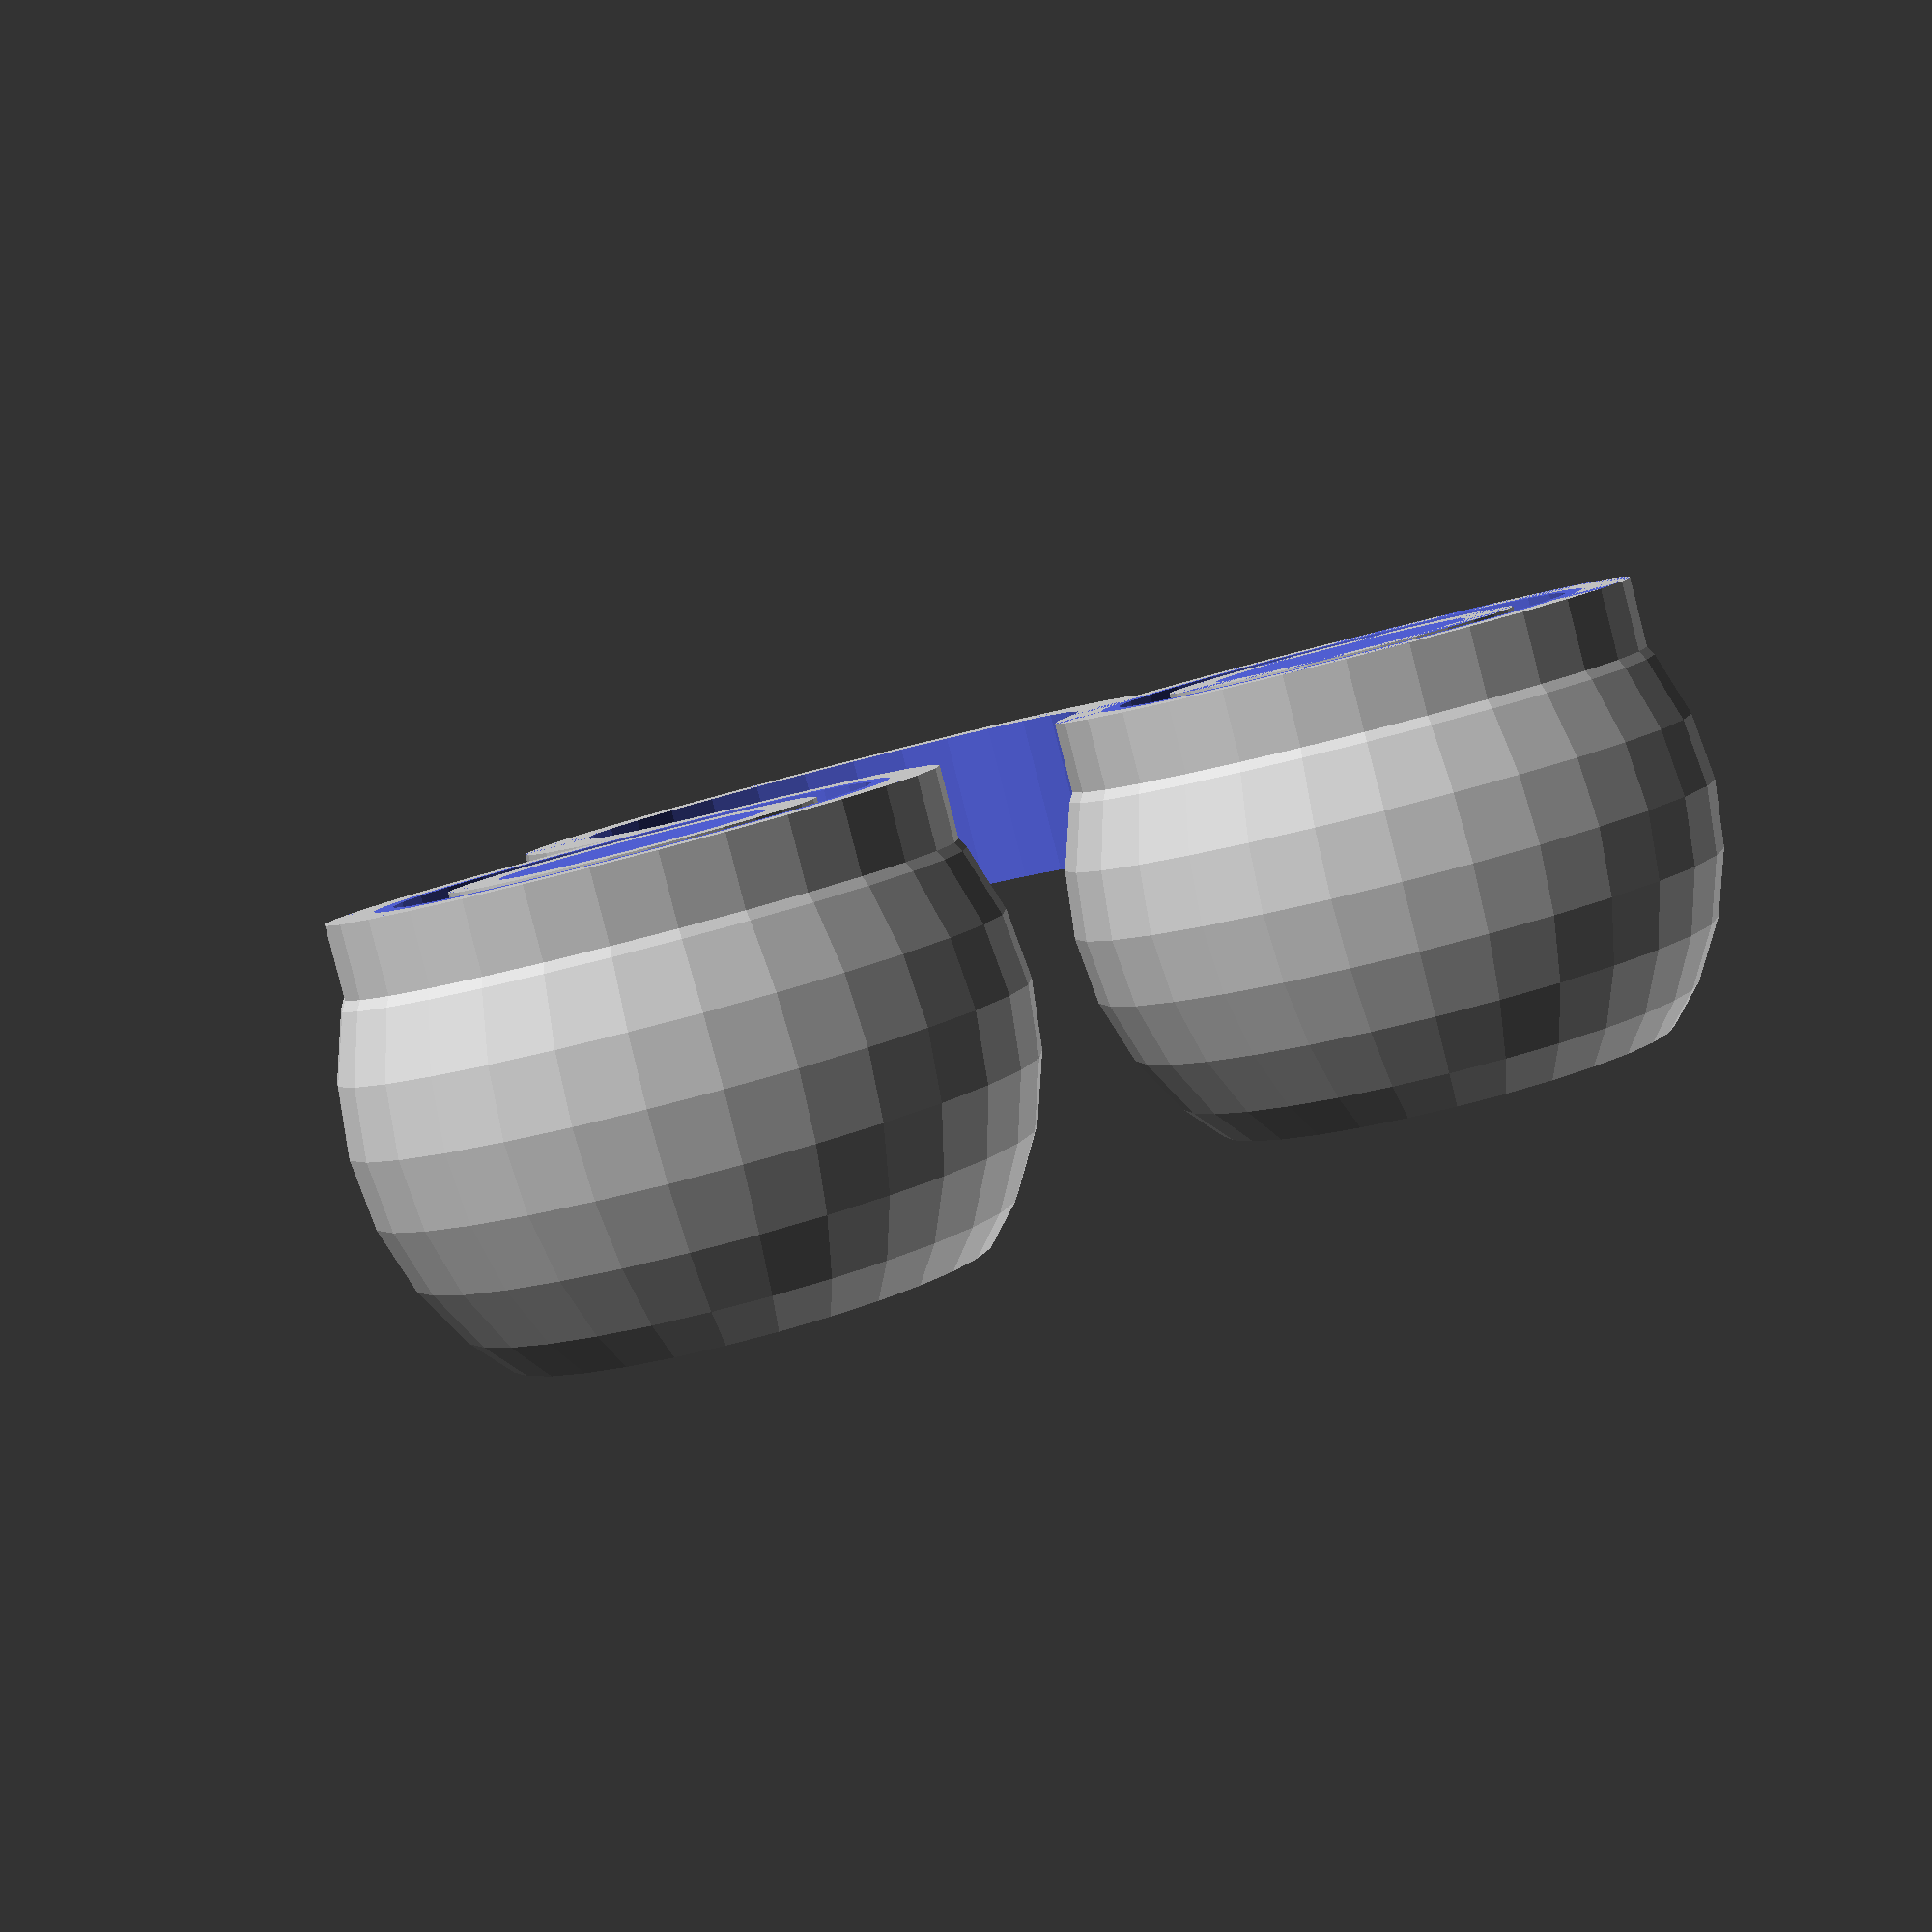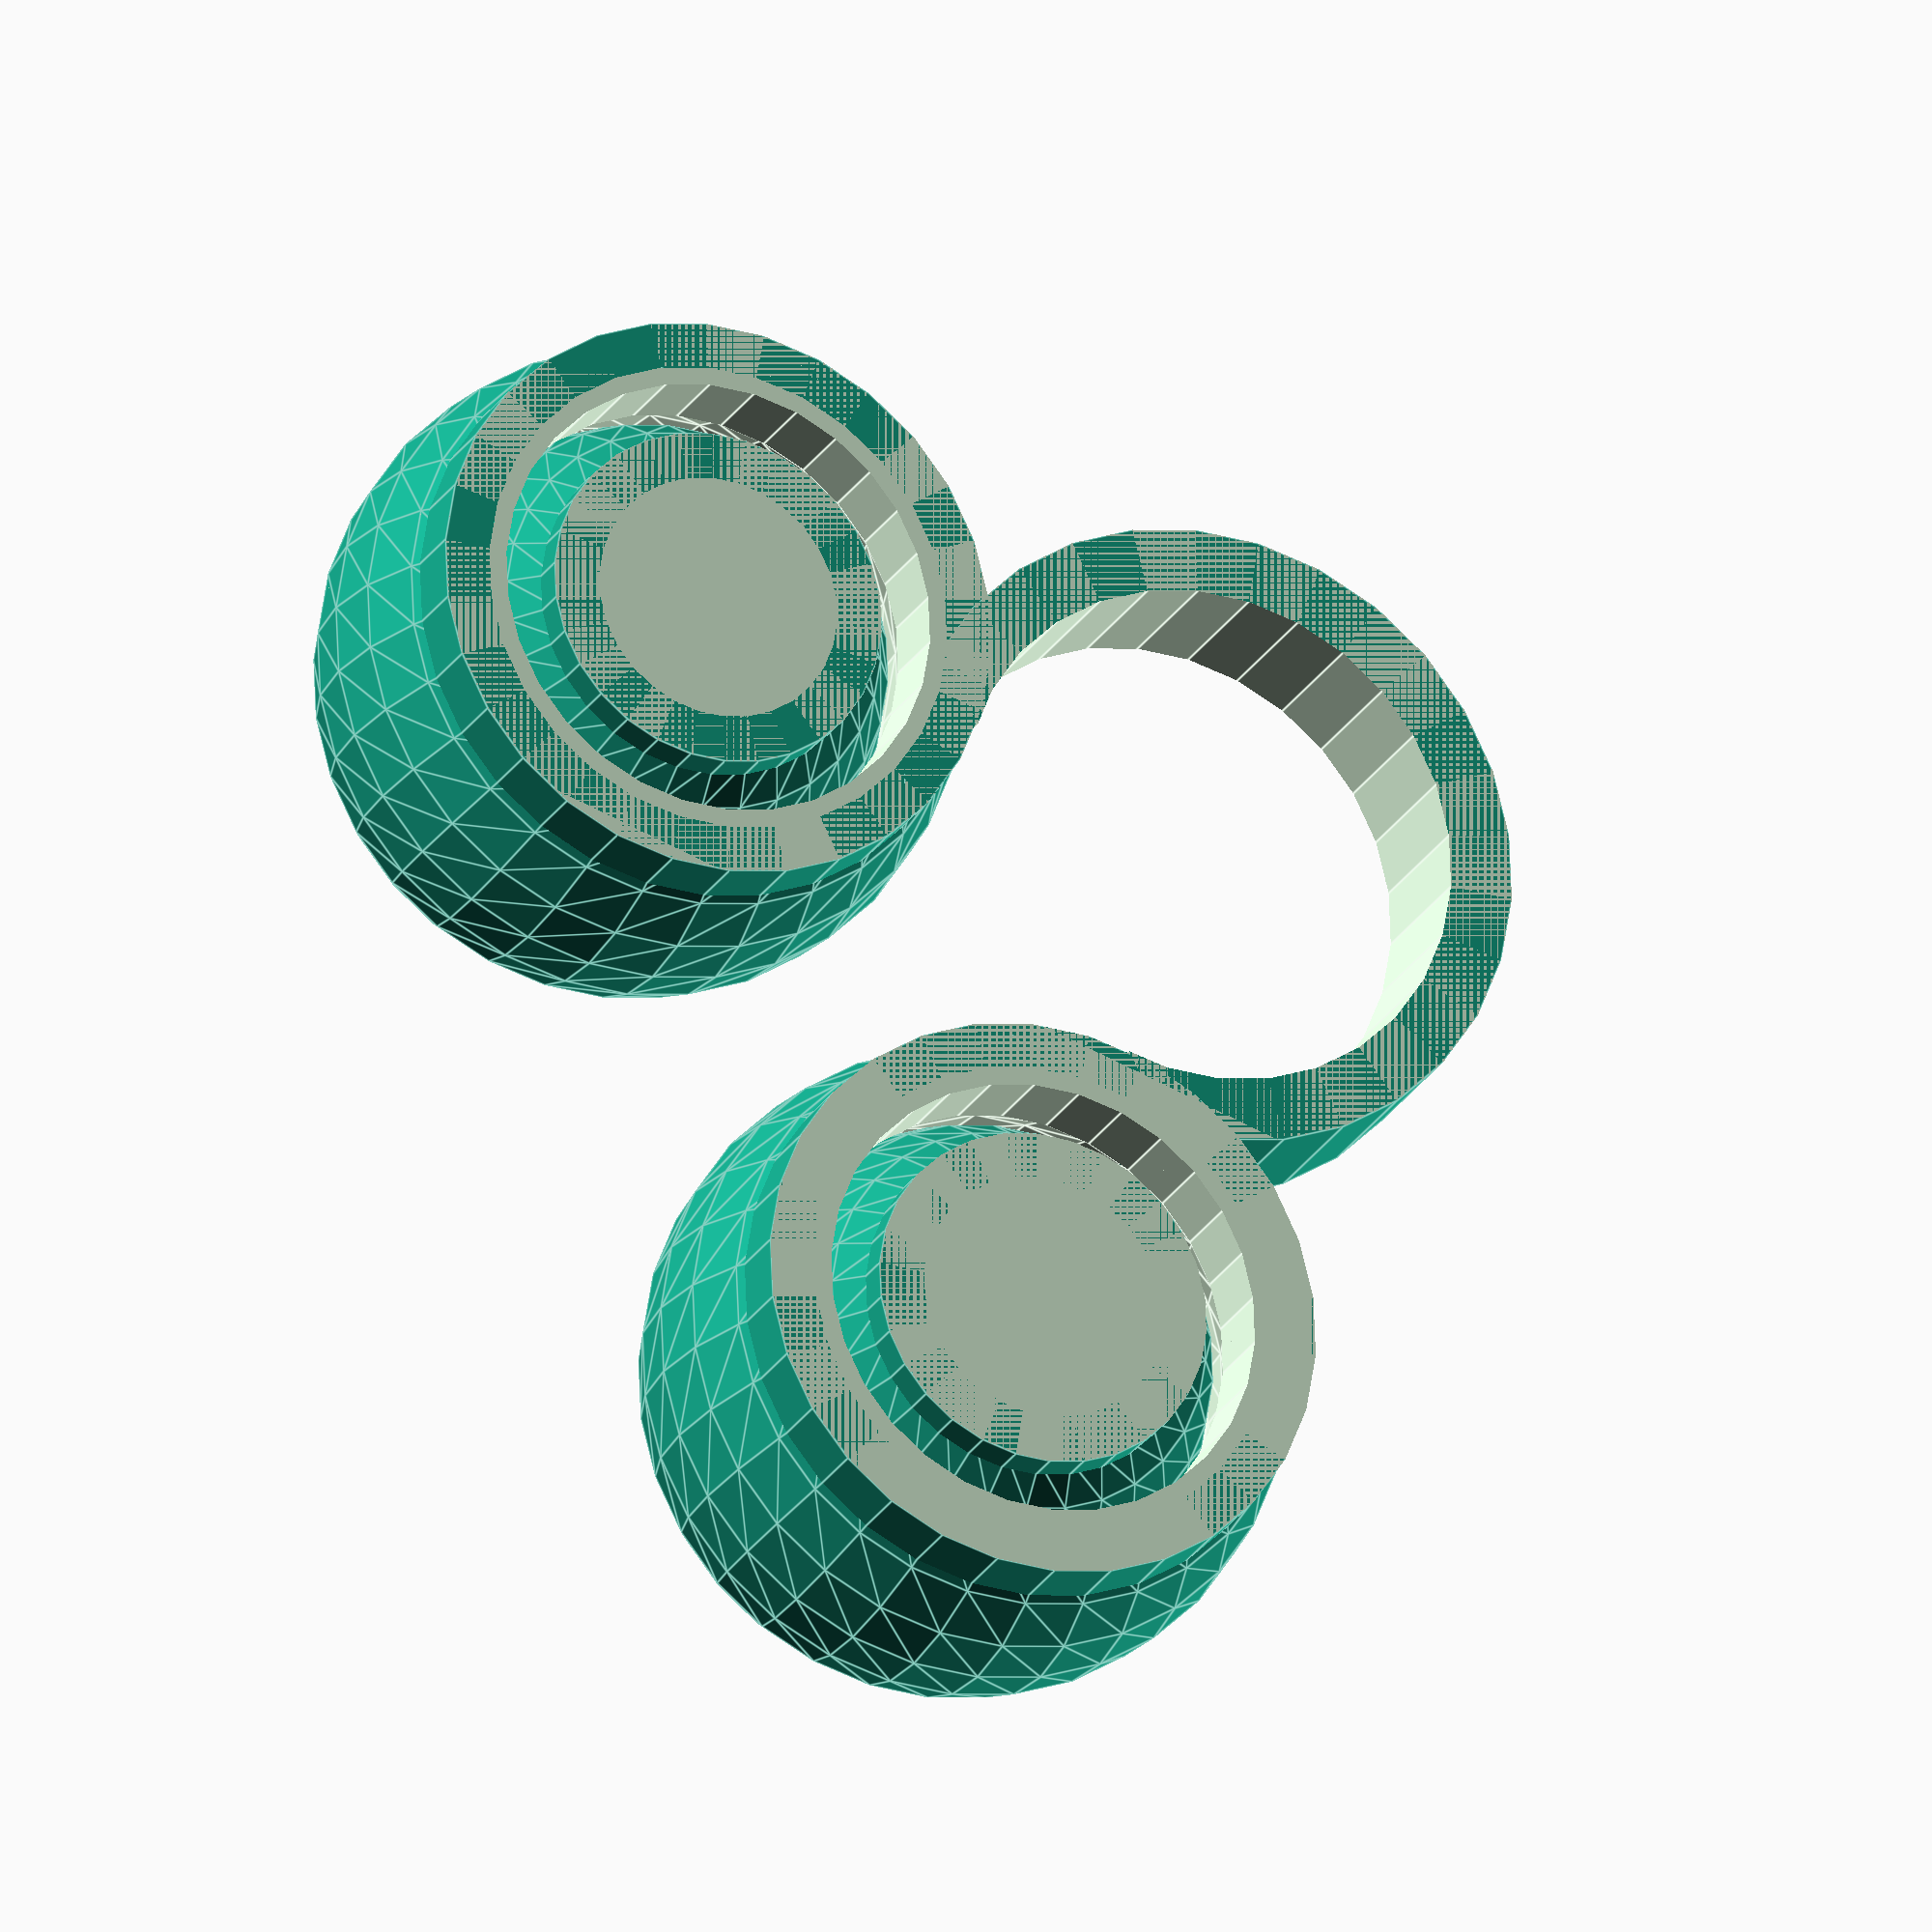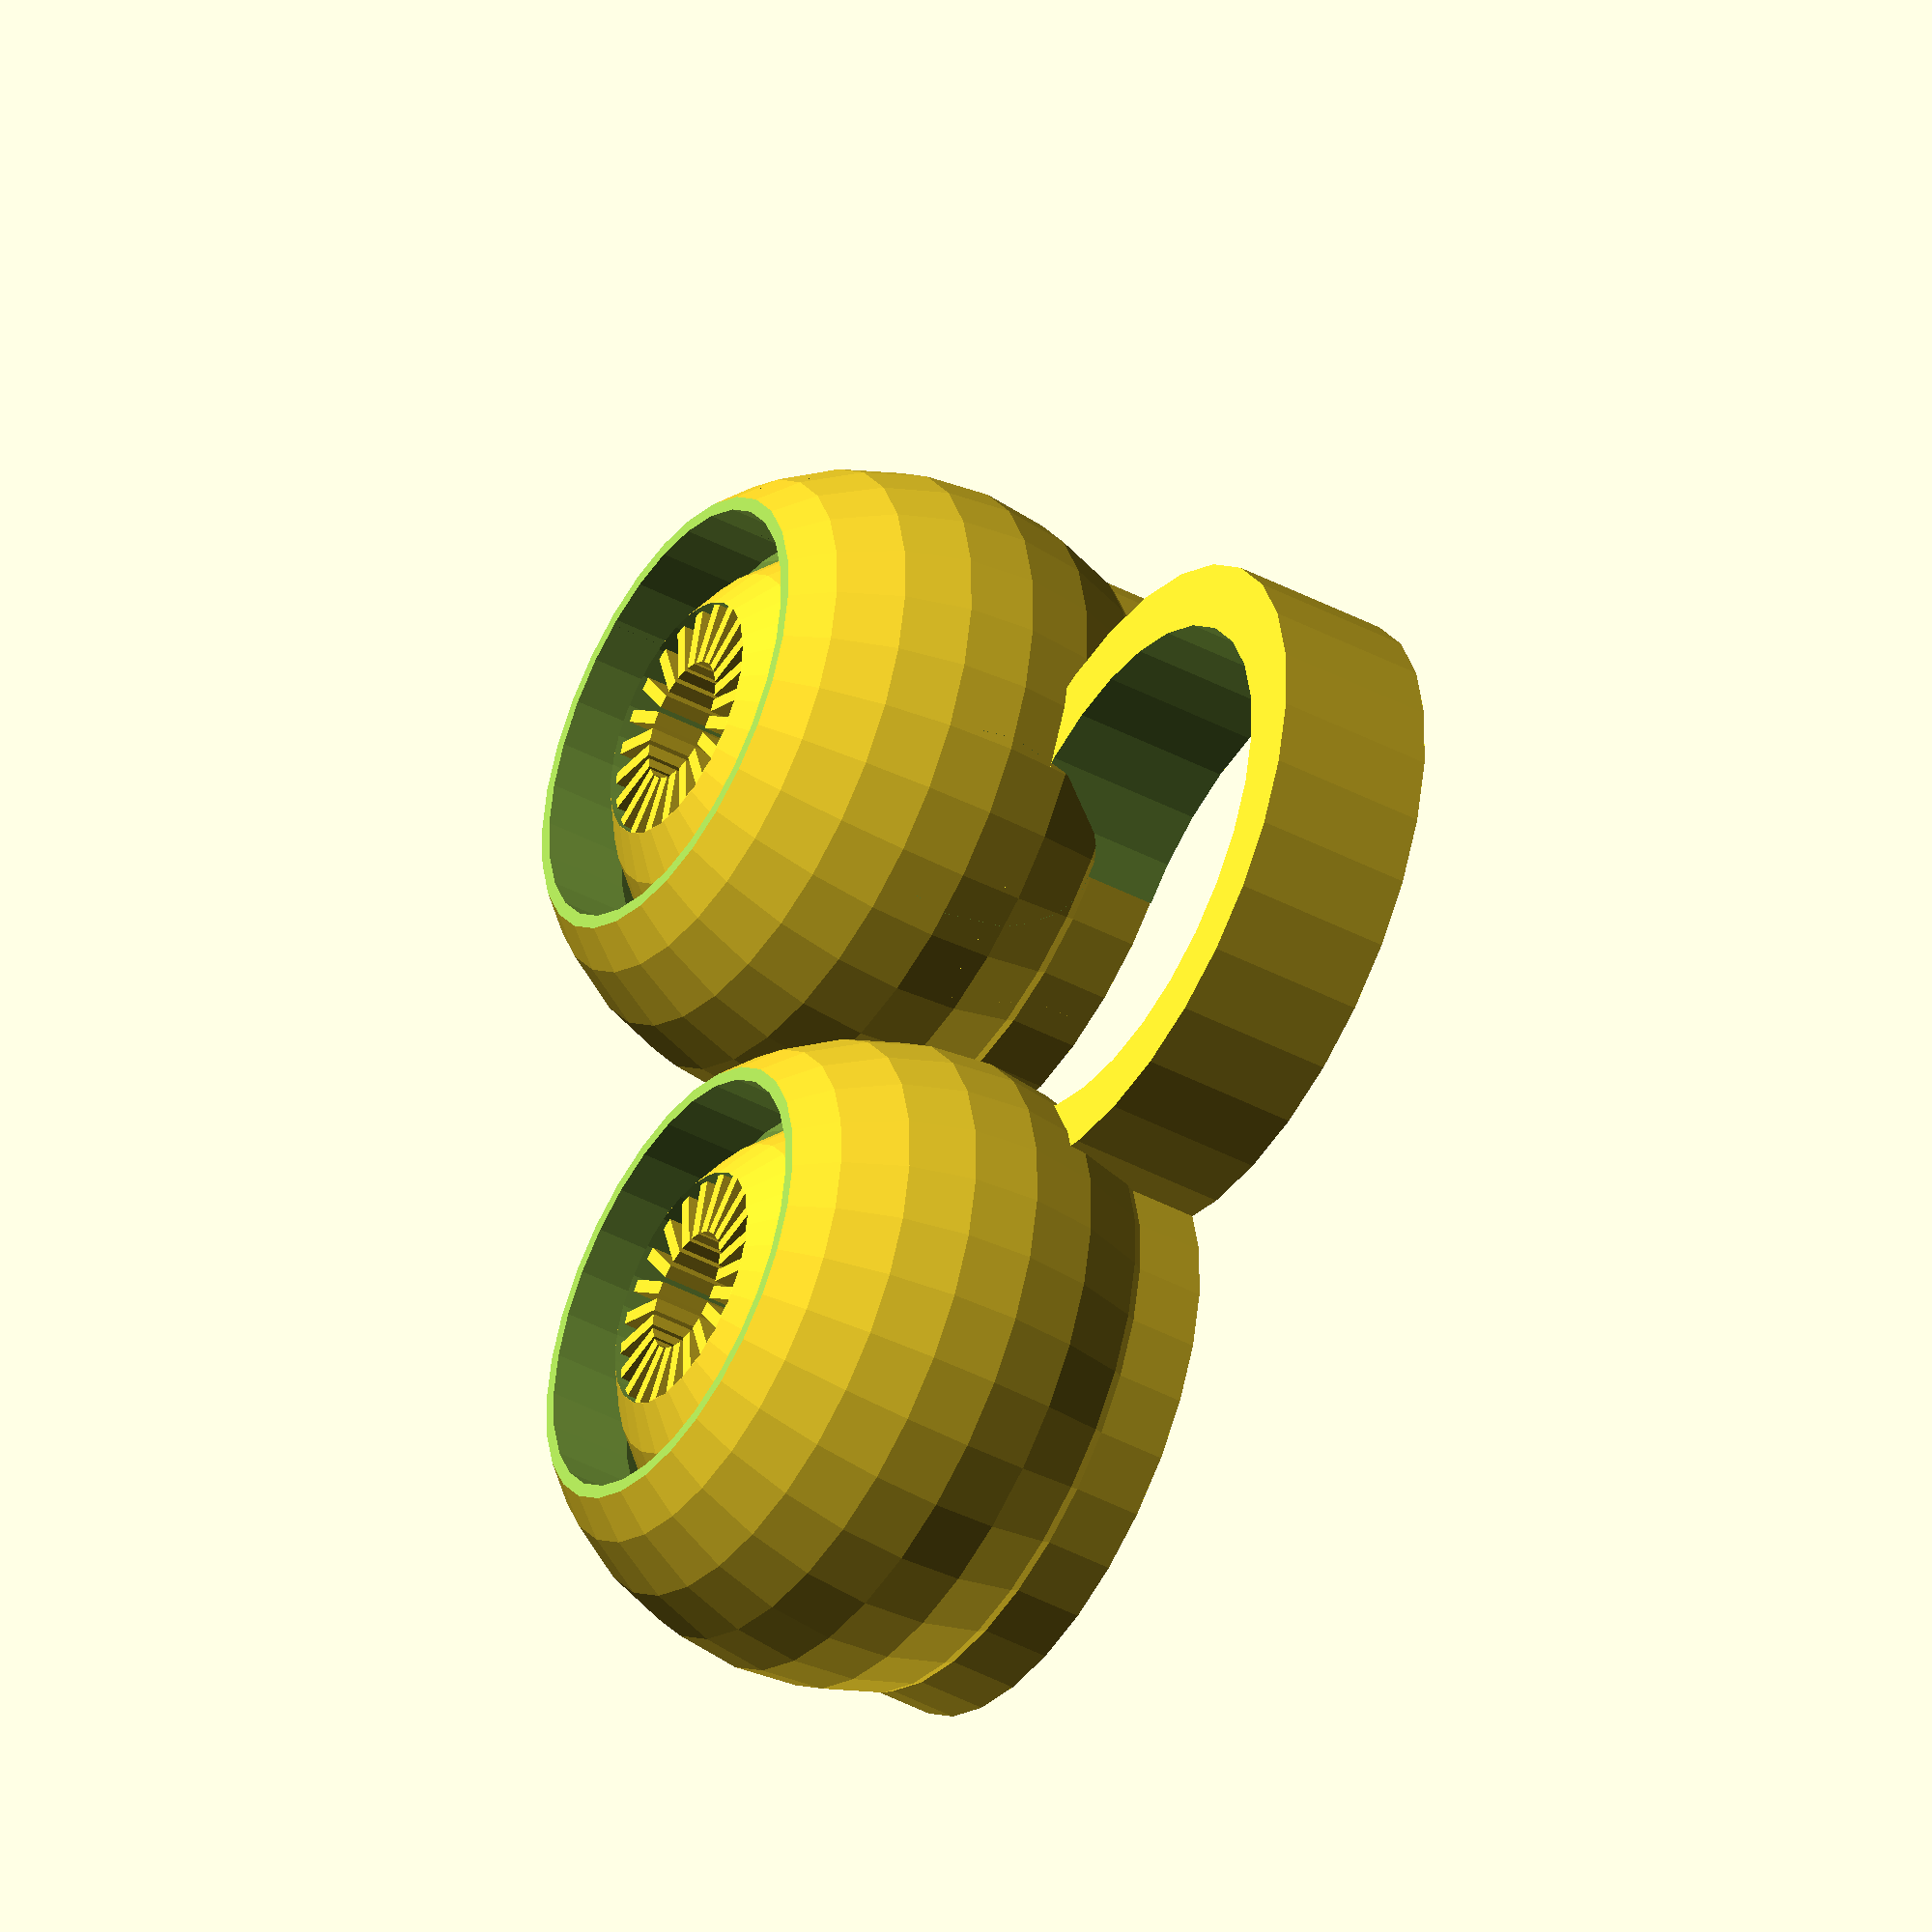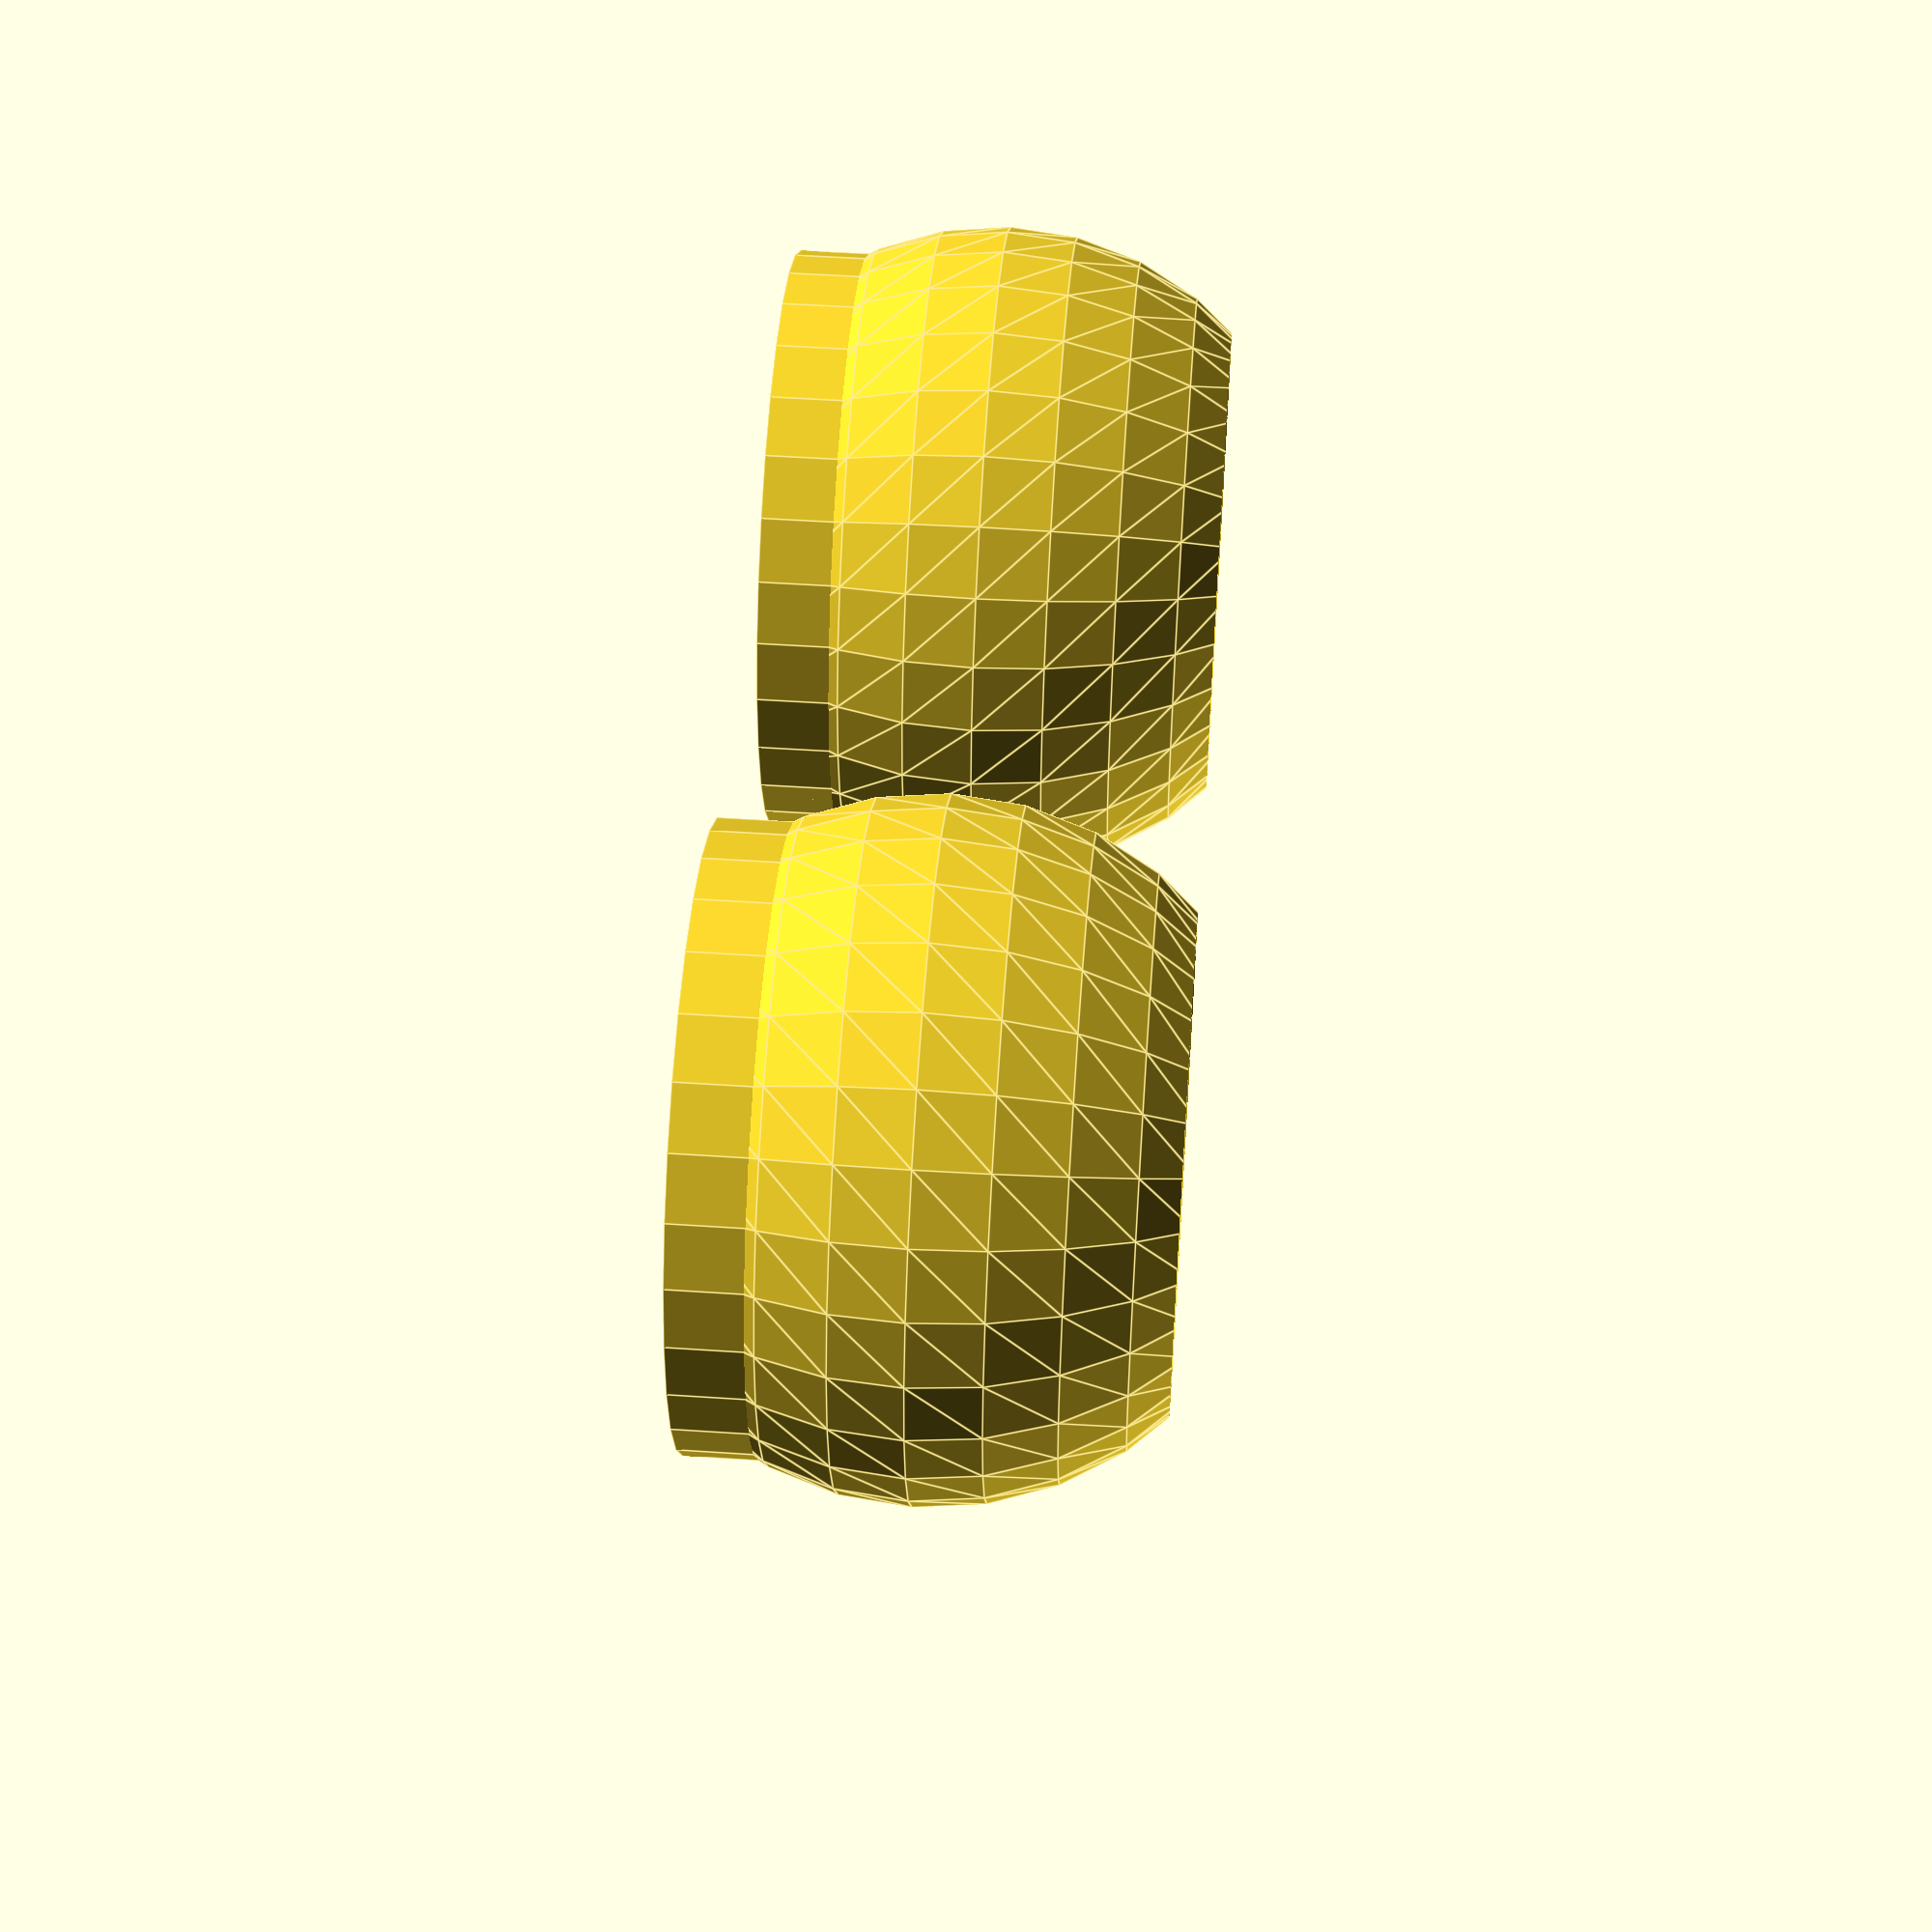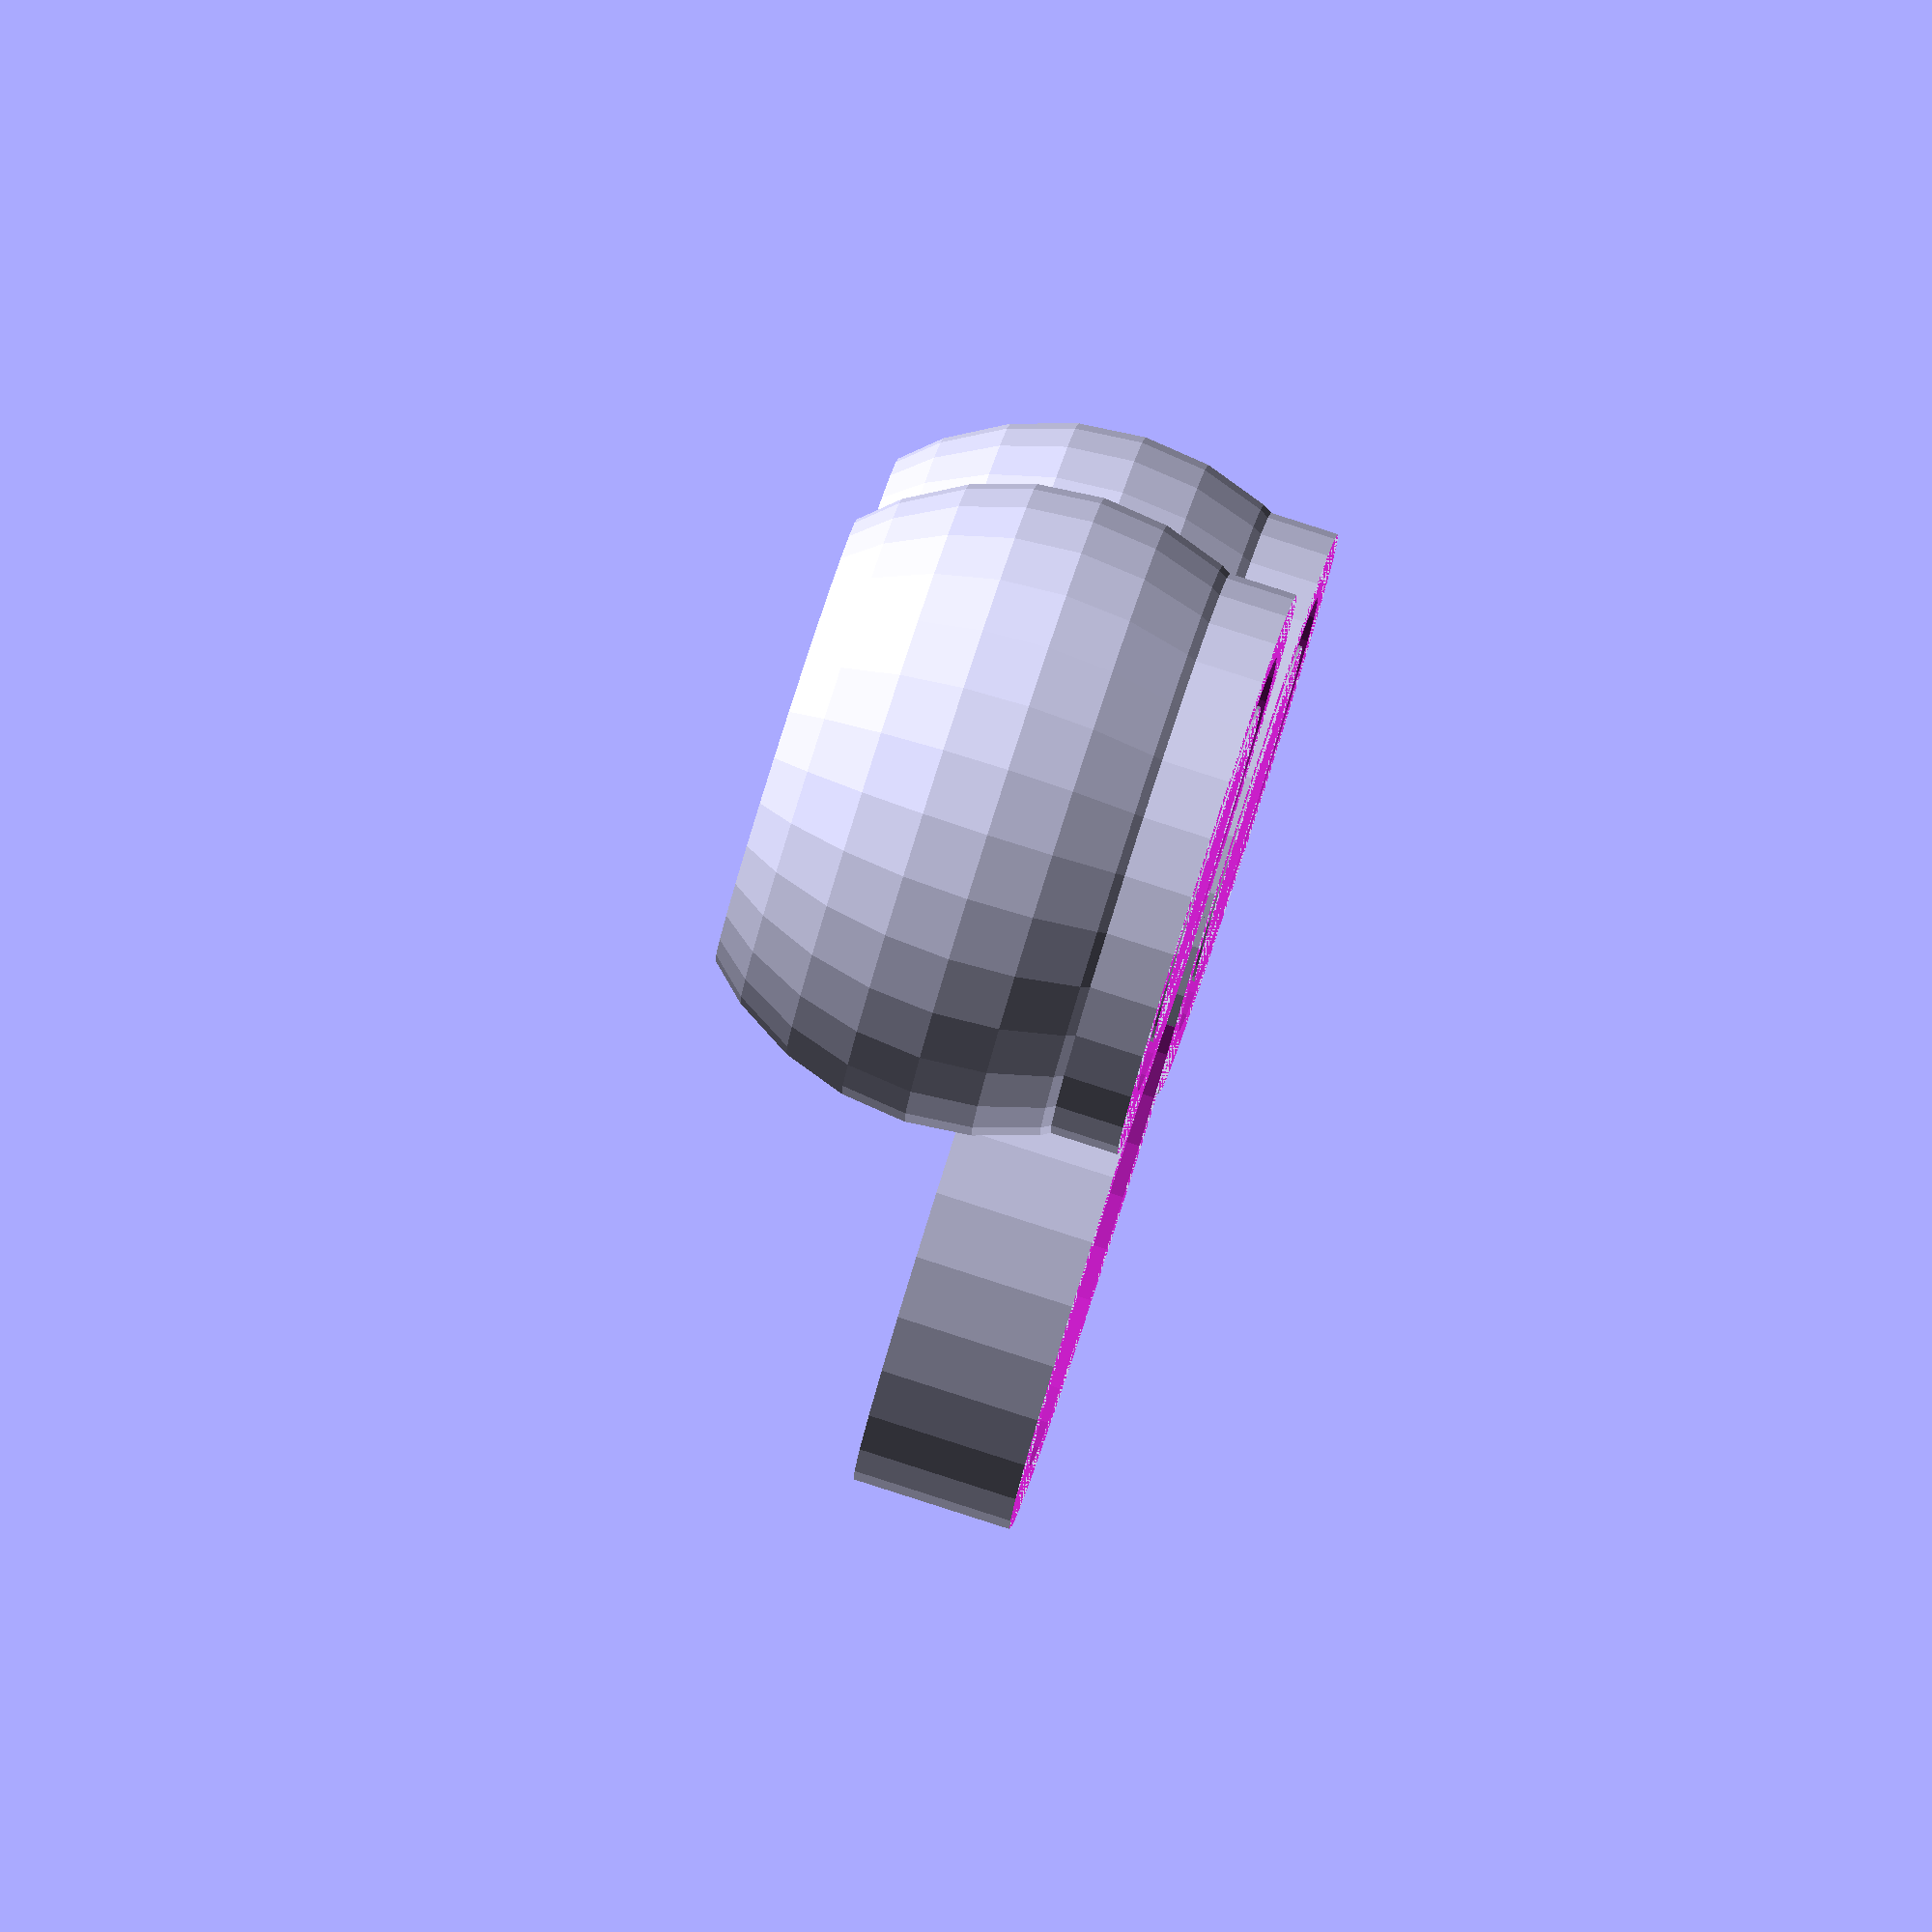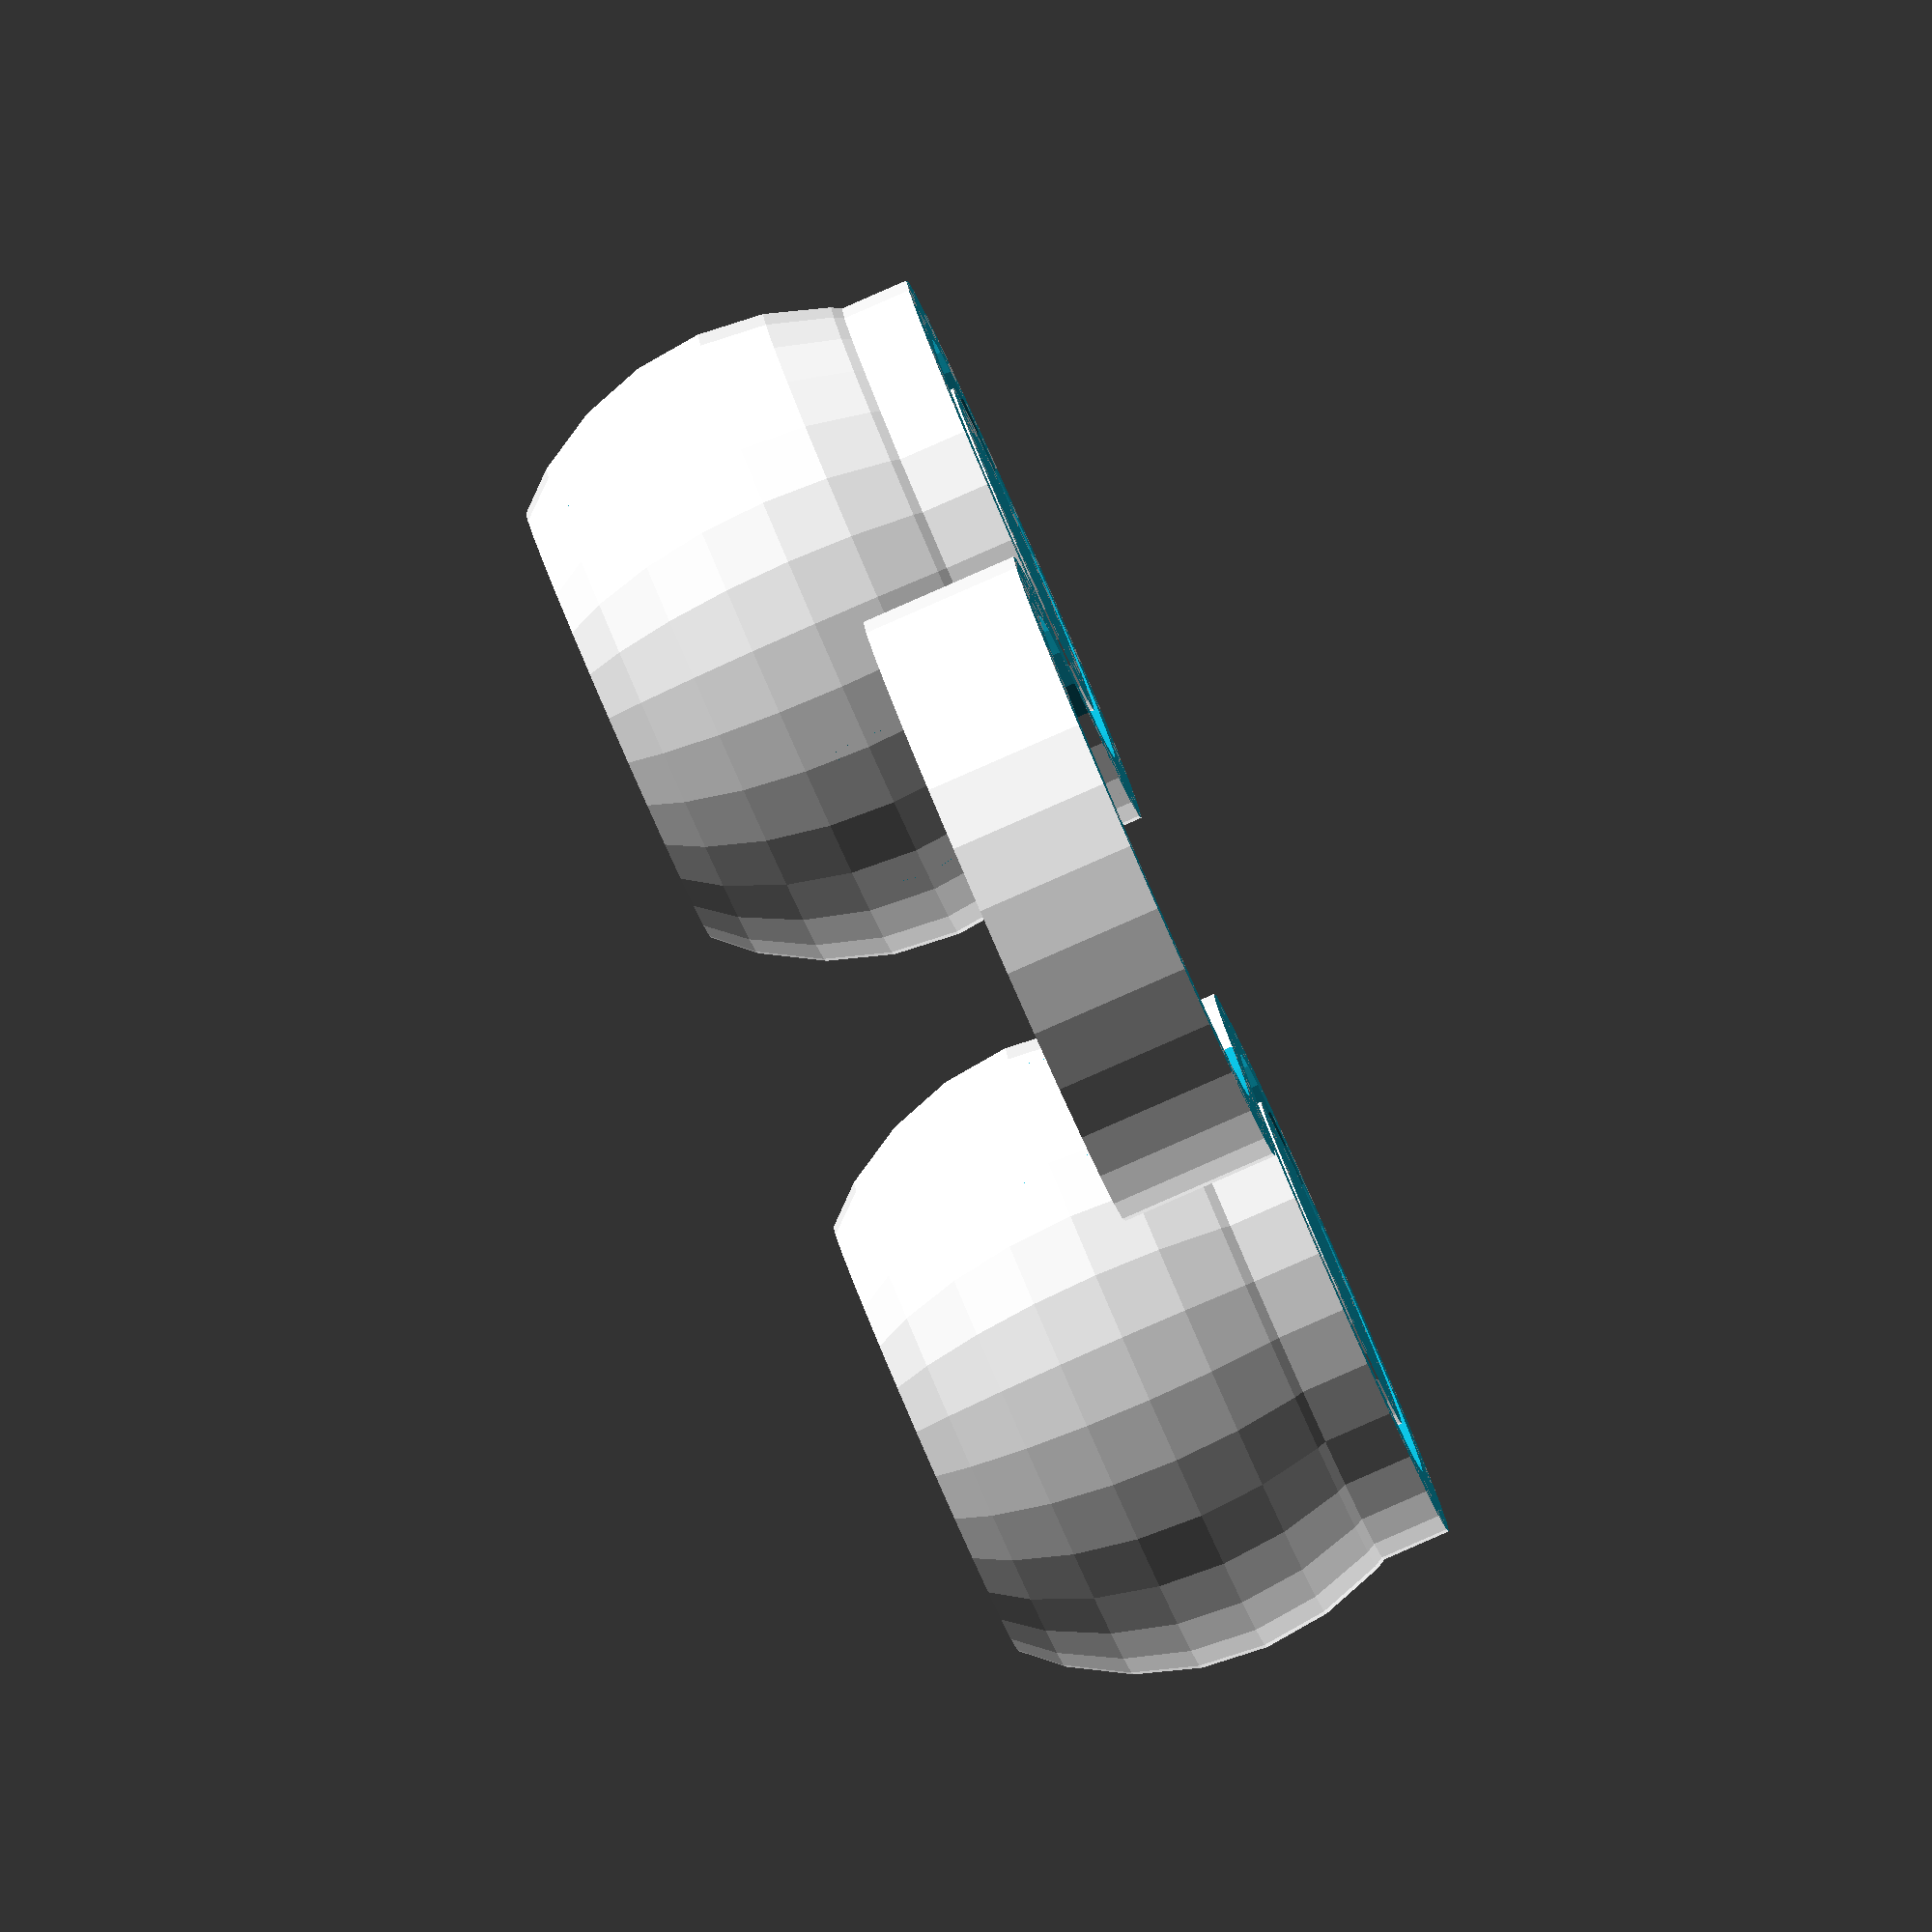
<openscad>
//Want more eye pairs? Just select the number here...
Num_Eye_Pairs=1;//[1,2,3,4,5,6]

//Select the view
part = "Basic"; // [Basic,Cutopen]

//The ring radius in mm
ring_r=9; 

//Select the ring thickness in mm
ring_thick=5;

//The distance between the eyeball and the outer shell in mm, they shouldnt touch...
print_dist=.4;


/* [Hidden] */

/*
Eye Toy for your finger
Version 7, May 2014
Written by MC Geisler (mcgenki at gmail dot com)

The eyes mooove!

Have fun!

License: Attribution-NonCommercial-ShareAlike 4.0 International (CC BY-NC-SA 4.0)
You are free to:
    Share - copy and redistribute the material in any medium or format
    Adapt - remix, transform, and build upon the material
Under the following terms:
    Attribution - You must give appropriate credit, provide a link to the license, and indicate if changes were made. 
    You may do so in any reasonable manner, but not in any way that suggests the licensor endorses you or your use.
    NonCommercial - You may not use the material for commercial purposes.
    ShareAlike - If you remix, transform, or build upon the material, you must distribute your contributions under the same license as the original. 
*/



$fs=1;

ring_width=2;

eye_r=10;
eye_dist=4;
//    eye_shiftside = ring_r/sqrt(2)+eyering_r/sqrt(2) == eye_r+eye_dist/2
// => eyering_r/sqrt(2) = eye_r+eye_dist/2-ring_r/sqrt(2)
eyering_r=(eye_r+eye_dist/2)*sqrt(2)-ring_r; 

openring_shiftdown=ring_r/sqrt(2)+eyering_r/sqrt(2);
eye_shiftside=openring_shiftdown;

openring_shiftbottom=-eye_r+ring_thick/2 +  eye_r*.35;

//iris
eyeball_r=eye_r-ring_width-print_dist;
iris_r=eyeball_r/2;
iris_bottom=eyeball_r/sqrt(2);
iris_bottomheight=iris_r;
iris_linew=0.4;
pupil_r=iris_r/2;
iris_width=iris_r-pupil_r;

module eyeball()
{
	difference()
	{
		sphere(eyeball_r);
		translate([0,0,iris_bottomheight])
			cylinder(r=iris_r,h=2*eyeball_r,center=true);
	}

	translate([0,0,openring_shiftbottom-ring_thick/2+iris_bottomheight/2])
			cylinder(r=iris_bottom,h=iris_bottomheight,center=true);

	//iris
	for (i=[0:360/22:360])
	rotate([0,0,i])
		translate([pupil_r+iris_width/2,0,0])
			cube([iris_width,iris_linew,2*eyeball_r-iris_bottomheight/2-.5],center=true);
}

module ringouter(radius,width,thick)
{
	cylinder(r=radius+width/2,h=thick,center=true);
}
module ringinner(radius,width,thick)
{
	cylinder(r=radius-width/2,h=2*thick,center=true);
}
module ring(radius,width,thick)
{
	difference()
	{
		ringouter(radius,width,thick);
		ringinner(radius,width,thick);
	}
}

module openring()
{
	translate([0,-openring_shiftdown,openring_shiftbottom])
	difference()
	{
		ring(ring_r,ring_width,ring_thick);
		translate([0,ring_r*2+(ring_r-ring_width/2)/sqrt(2),0])
			cube([ring_r*4,ring_r*4,ring_r*4],center=true);
	}
}

module openringhalf()
{
	difference()
	{
		openring();
		translate([-ring_r*4-.2,0,0])
			cube([ring_r*8,ring_r*8,ring_r*8],center=true);
	}
}

module eye(doIt)
{
	translate([eye_shiftside,0,0])
	{
		difference()
		{
			union()
			{
				sphere(eye_r);
				translate([0,0,openring_shiftbottom])
					 ringouter(eyering_r,ring_width,ring_thick);
				if (doIt=="withRing")
					translate([-eye_shiftside,0,0])
						openringhalf();
			}

			sphere(eye_r-ring_width);

			cylinder(r=eye_r/1.5,h=ring_r*4,center=true);

			translate([0,0,openring_shiftbottom])
				ringinner(eyering_r,ring_width,ring_thick);
		}

		eyeball();

		//translate([0,0,openring_shiftbottom])
		//	ring(eyering_r,ring_width,ring_thick);
	}
}

module TwoEyes(doIt)
{
	eye(doIt);
	mirror([1,0,0])
		eye(doIt);
}

difference()
{
	union()
	{
		//TwoEyes();

		for (i=[0:Num_Eye_Pairs-1])
			translate([0,(eye_r*2-ring_width)*i,0])
				TwoEyes( (i==0?"withRing":"") );
	}

	//top cutoff
	translate([0,0,eye_r*3-openring_shiftbottom+ring_thick*.6])
		cube(eye_r*6,center=true);

	//bottom cutoff
	translate([0,0,-eye_r*3+openring_shiftbottom-ring_thick/2])
		cube(eye_r*6,center=true);

	//look into the side
	if (part=="Cutopen")
		translate([20+eye_shiftside,0,0]) cube([40,40*Num_Eye_Pairs,40],center=true);
}


</openscad>
<views>
elev=85.5 azim=206.5 roll=194.4 proj=p view=wireframe
elev=202.3 azim=296.4 roll=21.6 proj=o view=edges
elev=223.0 azim=89.4 roll=122.2 proj=o view=wireframe
elev=131.4 azim=179.5 roll=265.7 proj=p view=edges
elev=95.0 azim=99.9 roll=72.2 proj=o view=wireframe
elev=266.1 azim=167.8 roll=66.4 proj=o view=wireframe
</views>
